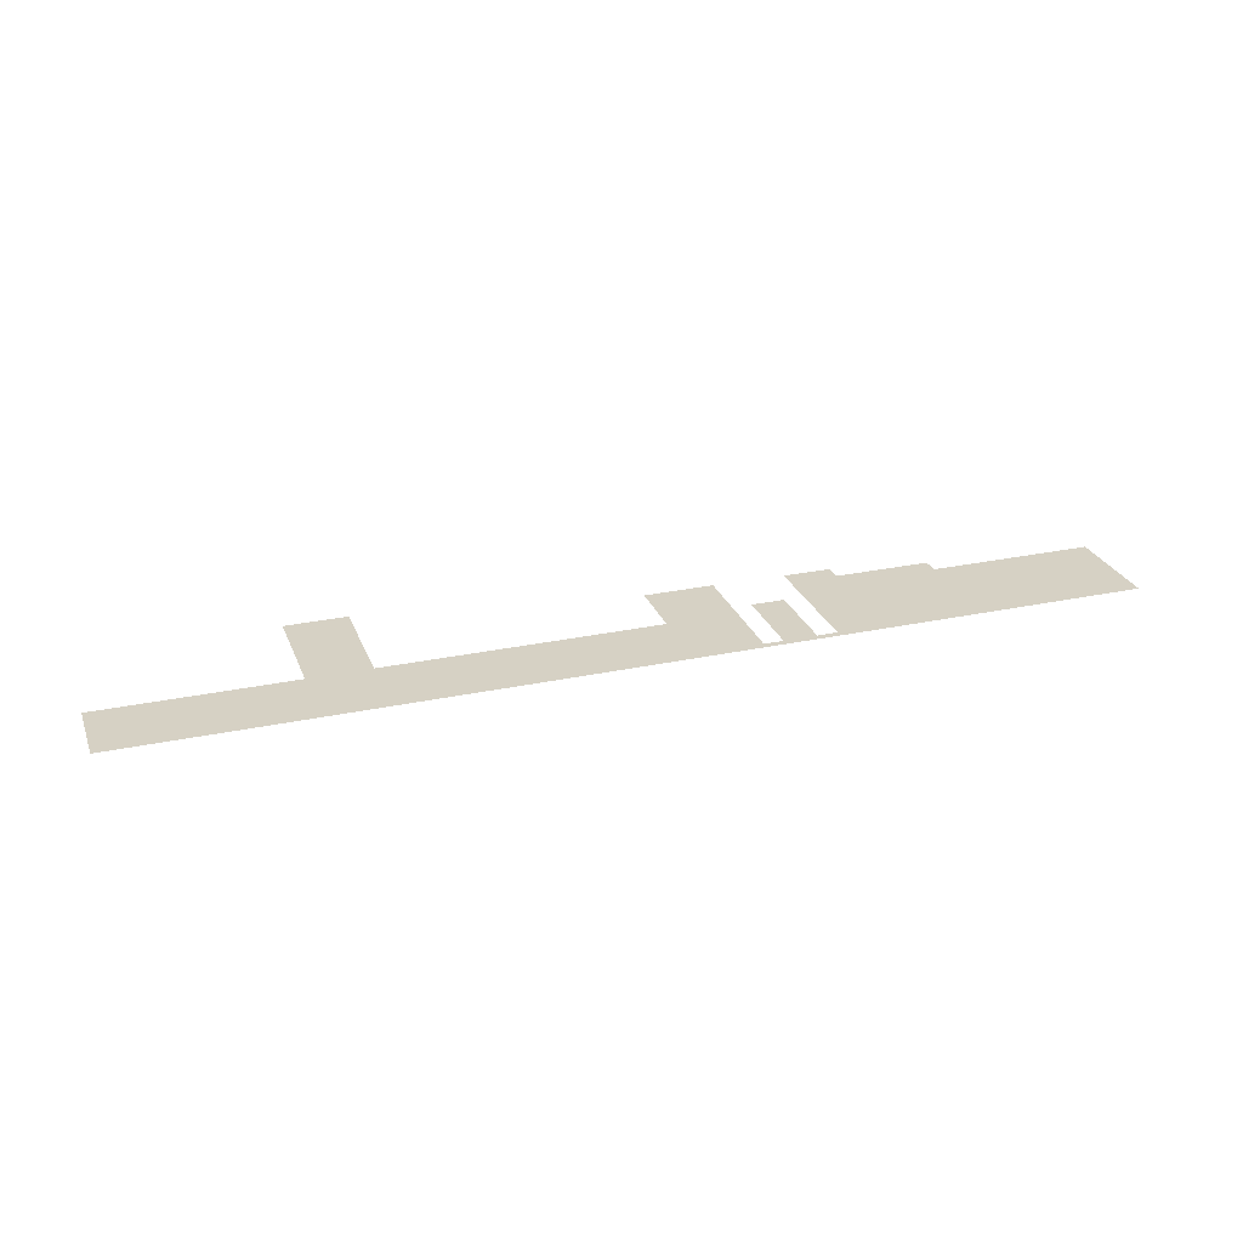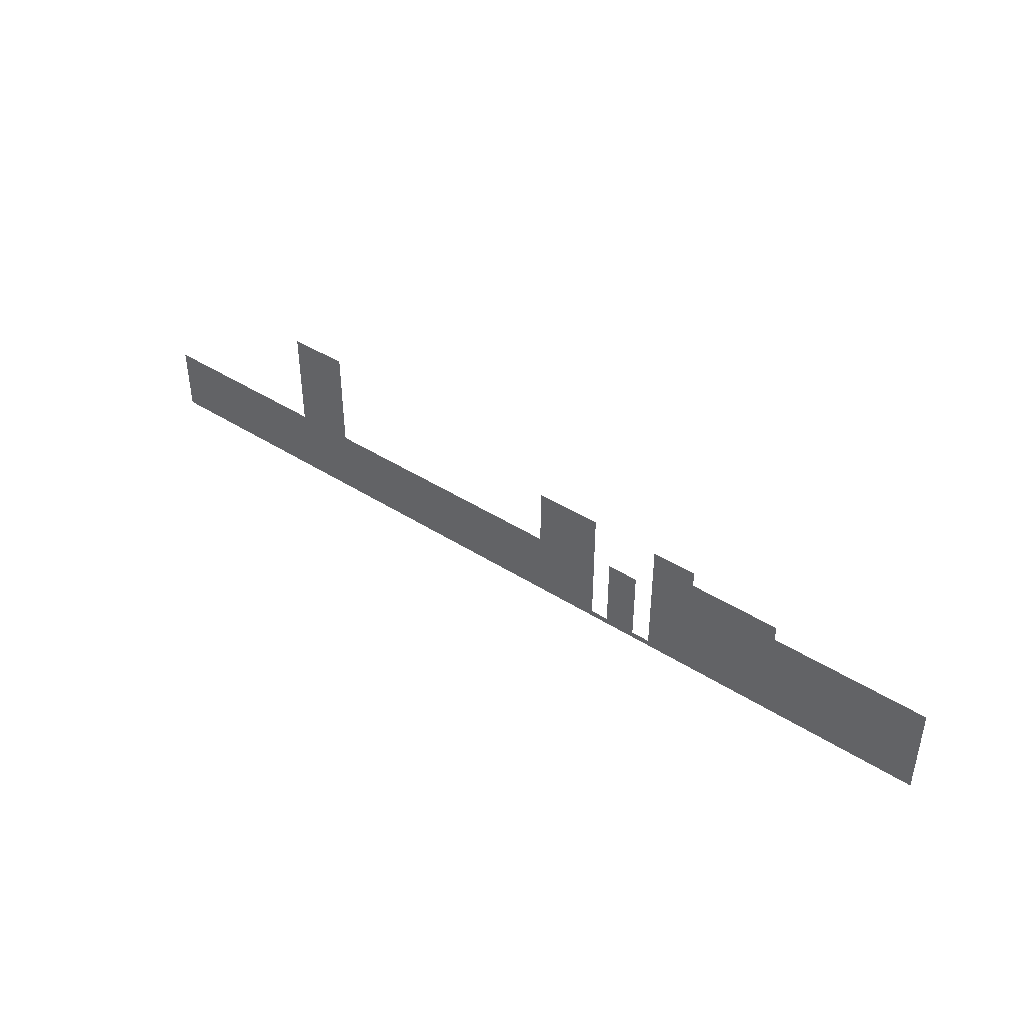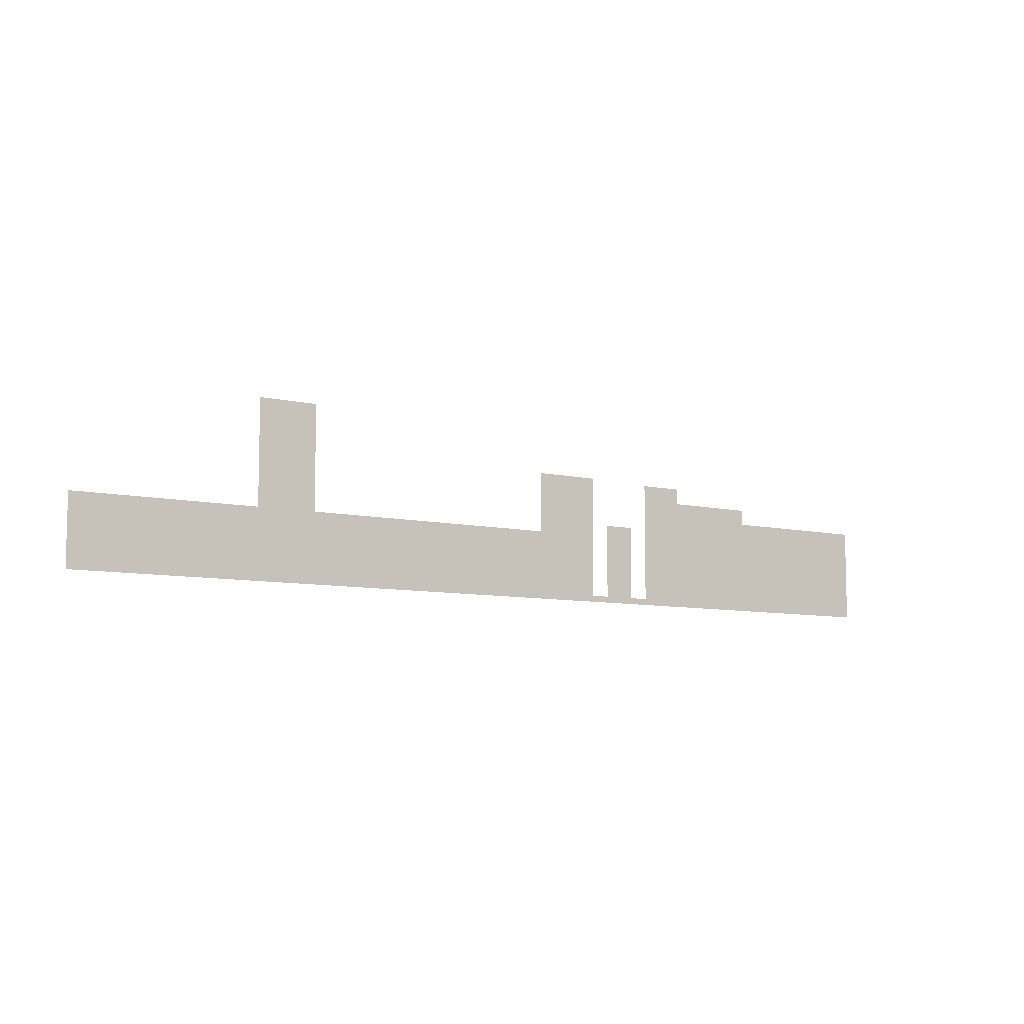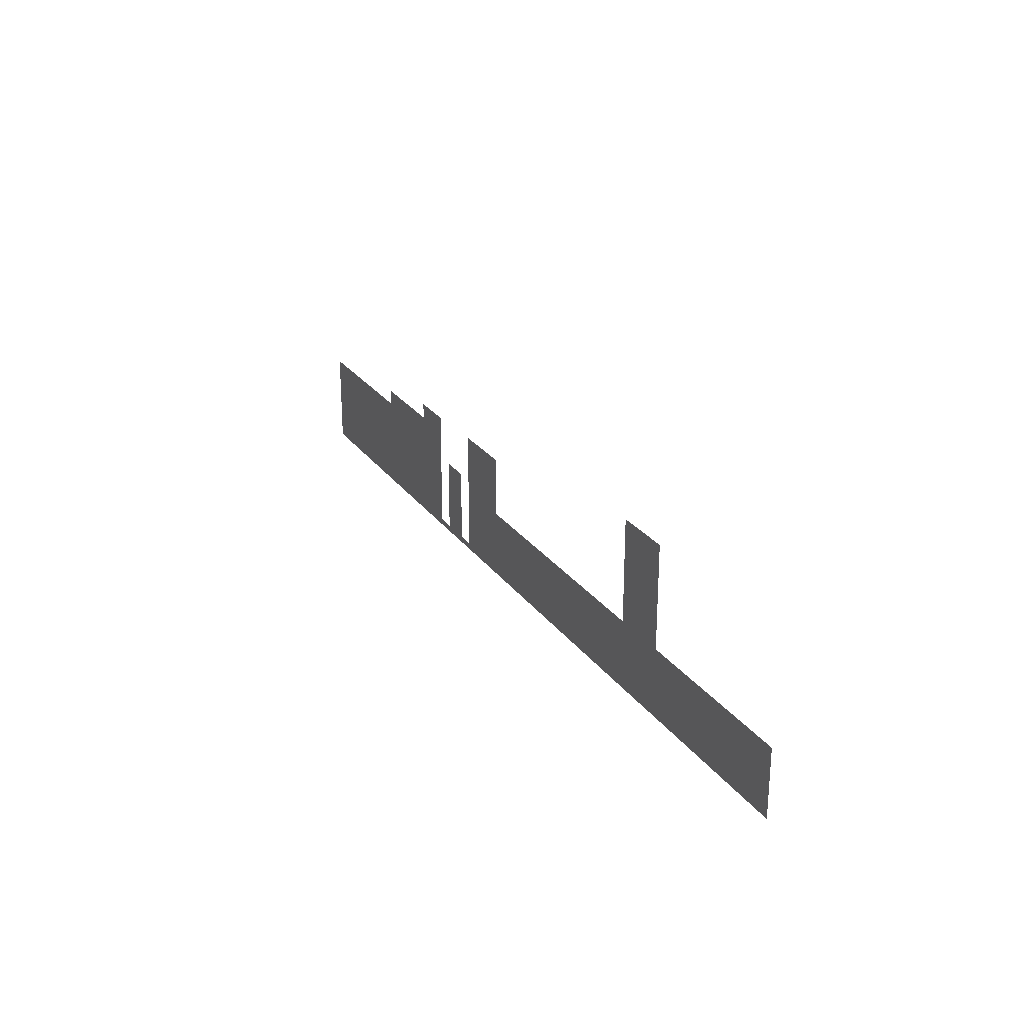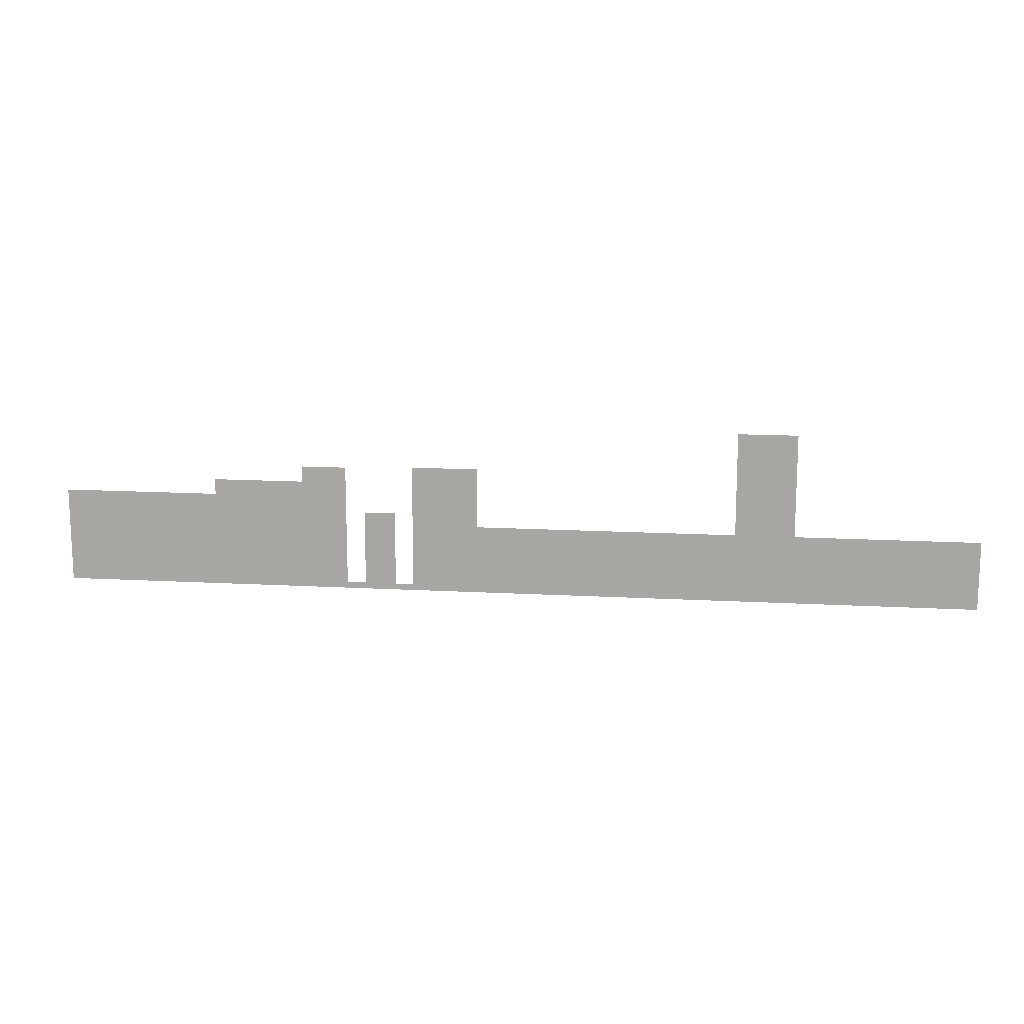
<metadata>
{"format":"obj","ext":"obj","renderer":"f3d","projection":"perspective","resolution":1024,"background":"white","views":[{"elev":26.6,"azim":-18.6,"up":"+Z"},{"elev":42.6,"azim":37.3,"up":"+Y"},{"elev":-7.9,"azim":-34.2,"up":"+Y"},{"elev":24.9,"azim":-116.8,"up":"+Y"},{"elev":14.2,"azim":-173.0,"up":"+Y"}]}
</metadata>
<code>
v 31.09 -10.79 0.05
v 31.09 17.63 0.05
v -15.69 17.63 0.05
v -56.28 -8.936 0.05
v -61.94 -8.936 0.05
v -71.26 -8.936 0.05
v -61.94 13.16 0.05
v -71.26 13.16 0.05
v -76.7 -8.936 0.05
v -245.2 -10.79 0.05
v -173.7 9.638 0.05
v -96.36 9.638 0.05
v -76.7 27.54 0.05
v -96.36 27.54 0.05
v -191.2 9.638 0.05
v -245.2 9.638 0.05
v -173.7 40.24 0.05
v -191.2 40.24 0.05
v -42.92 22.25 0.05
v -15.69 22.25 0.05
v -56.28 26.97 0.05
v -42.92 26.97 0.05
g Terrain_1613_4
f 1 3 2
f 1 4 3
f 1 5 4
f 5 1 6
f 6 7 5
f 8 7 6
f 6 1 9
f 1 10 9
f 9 10 11
f 9 11 12
f 9 12 13
f 14 13 12
f 10 15 11
f 16 15 10
f 15 17 11
f 18 17 15
f 3 4 19
f 3 19 20
f 21 19 4
f 19 21 22

</code>
